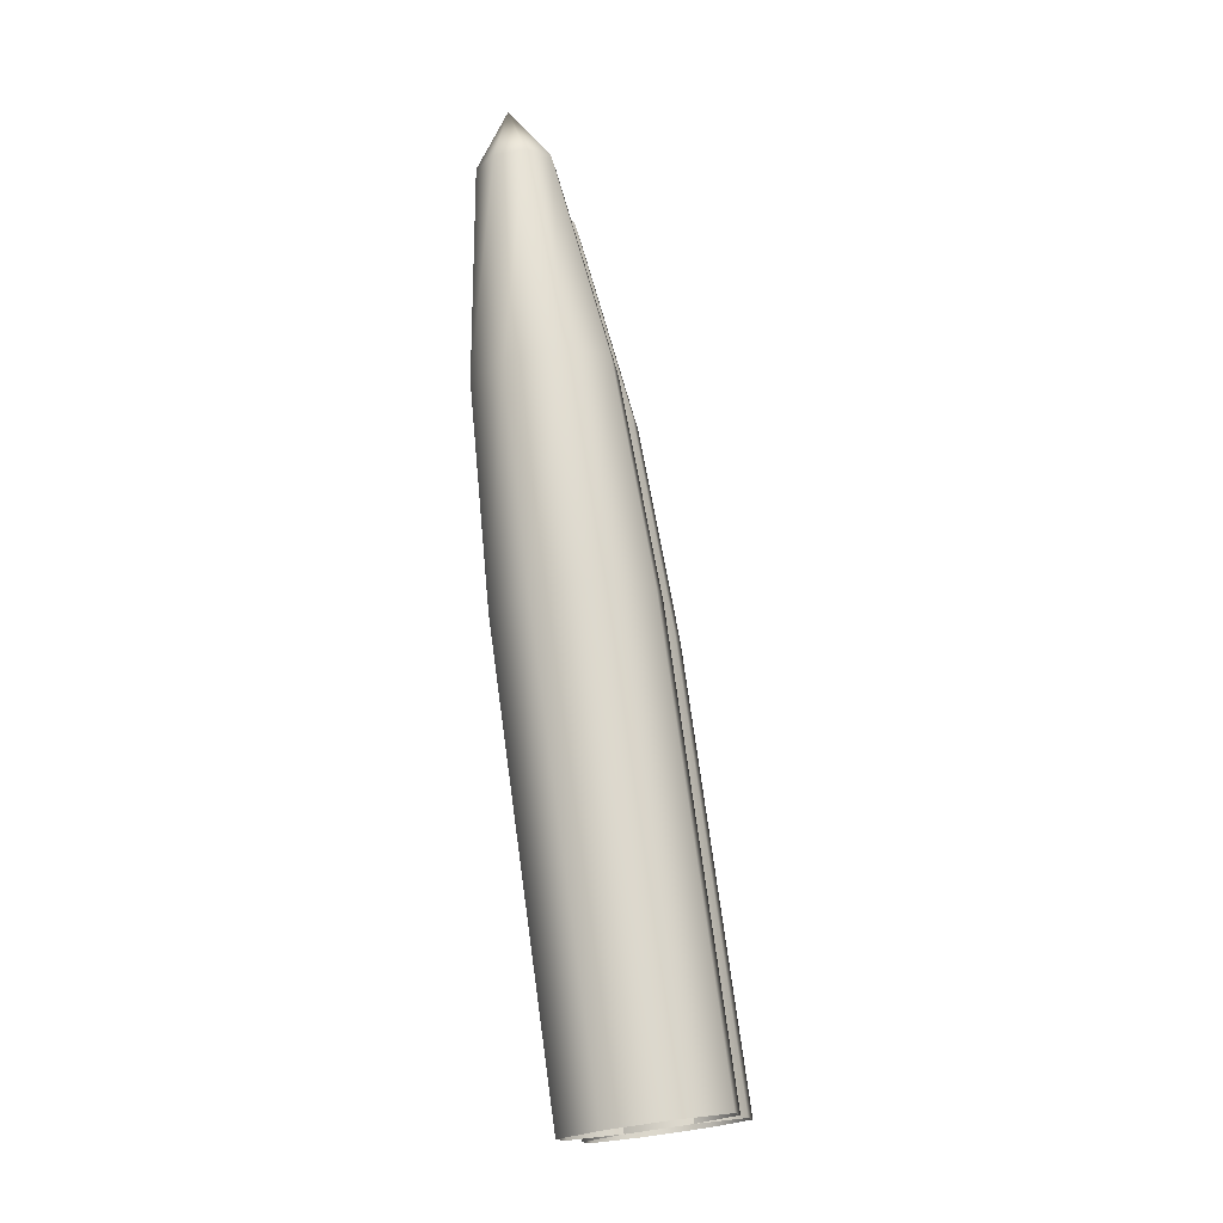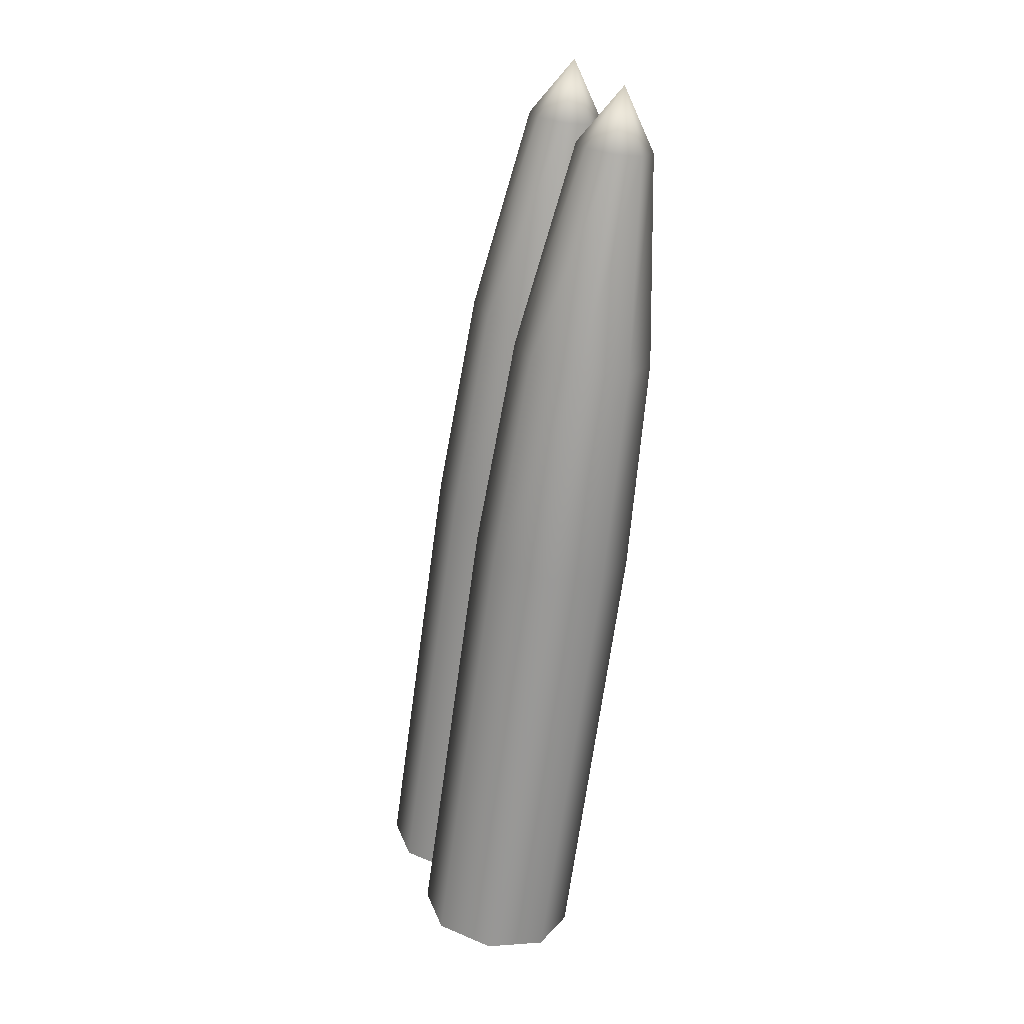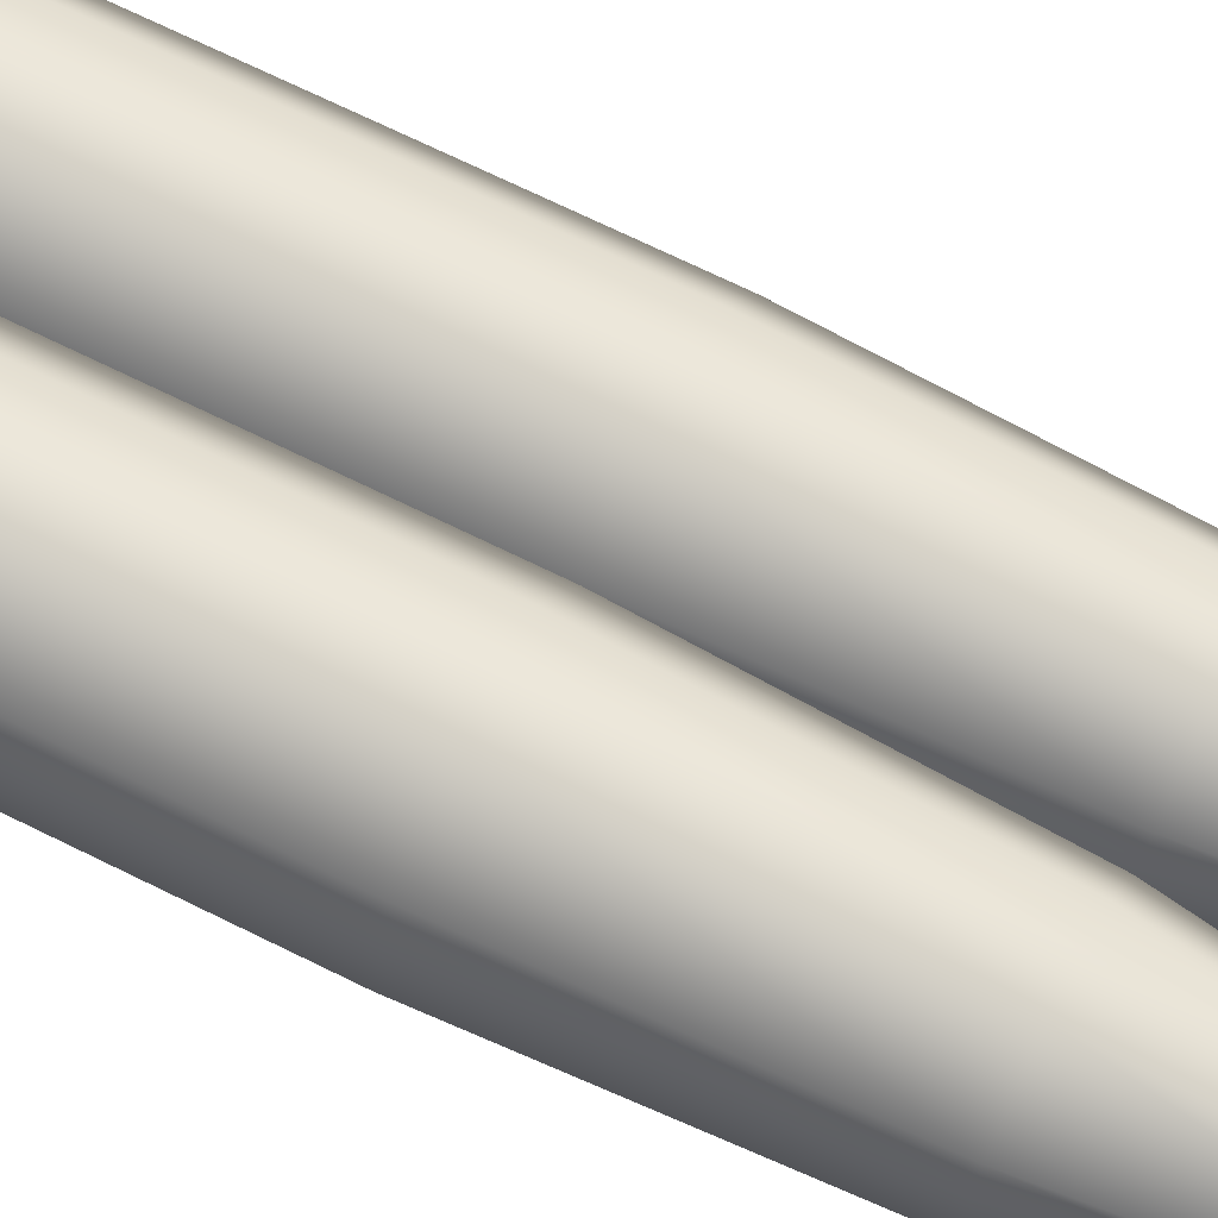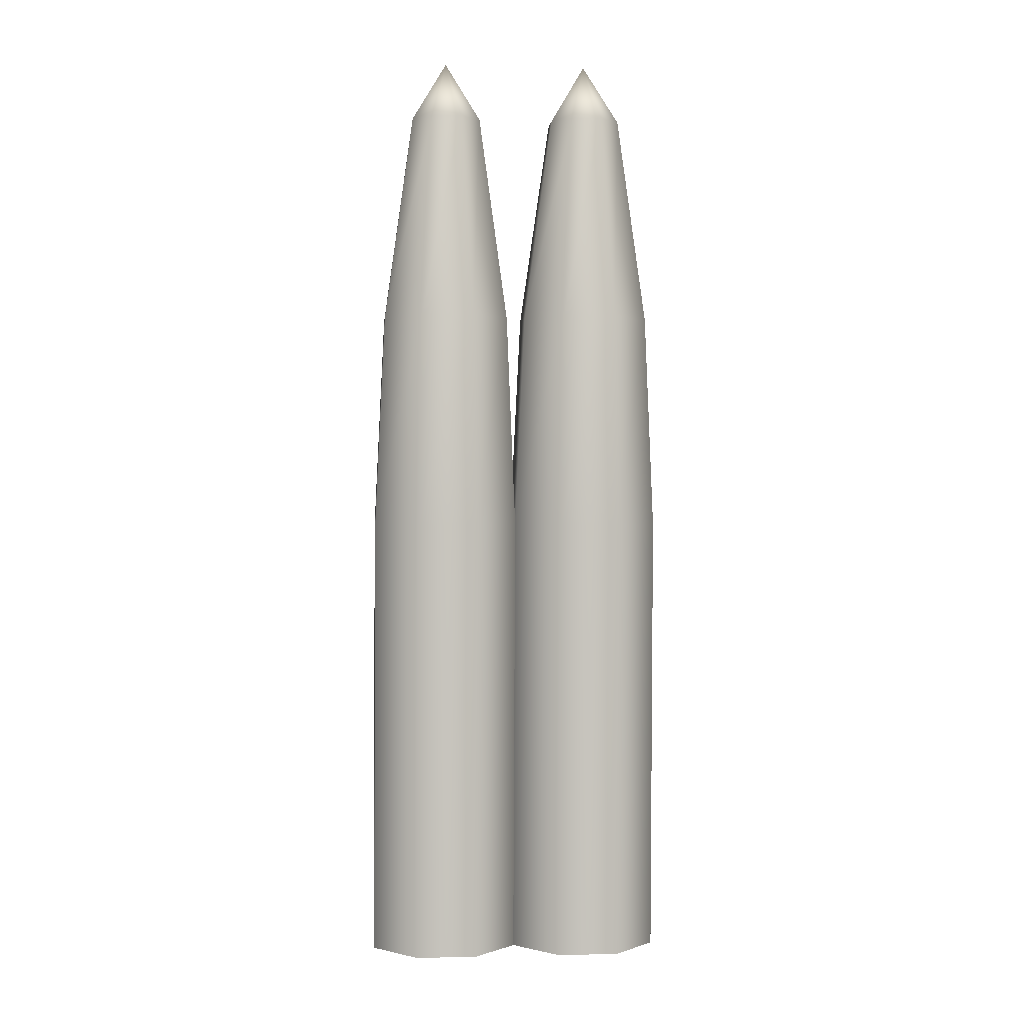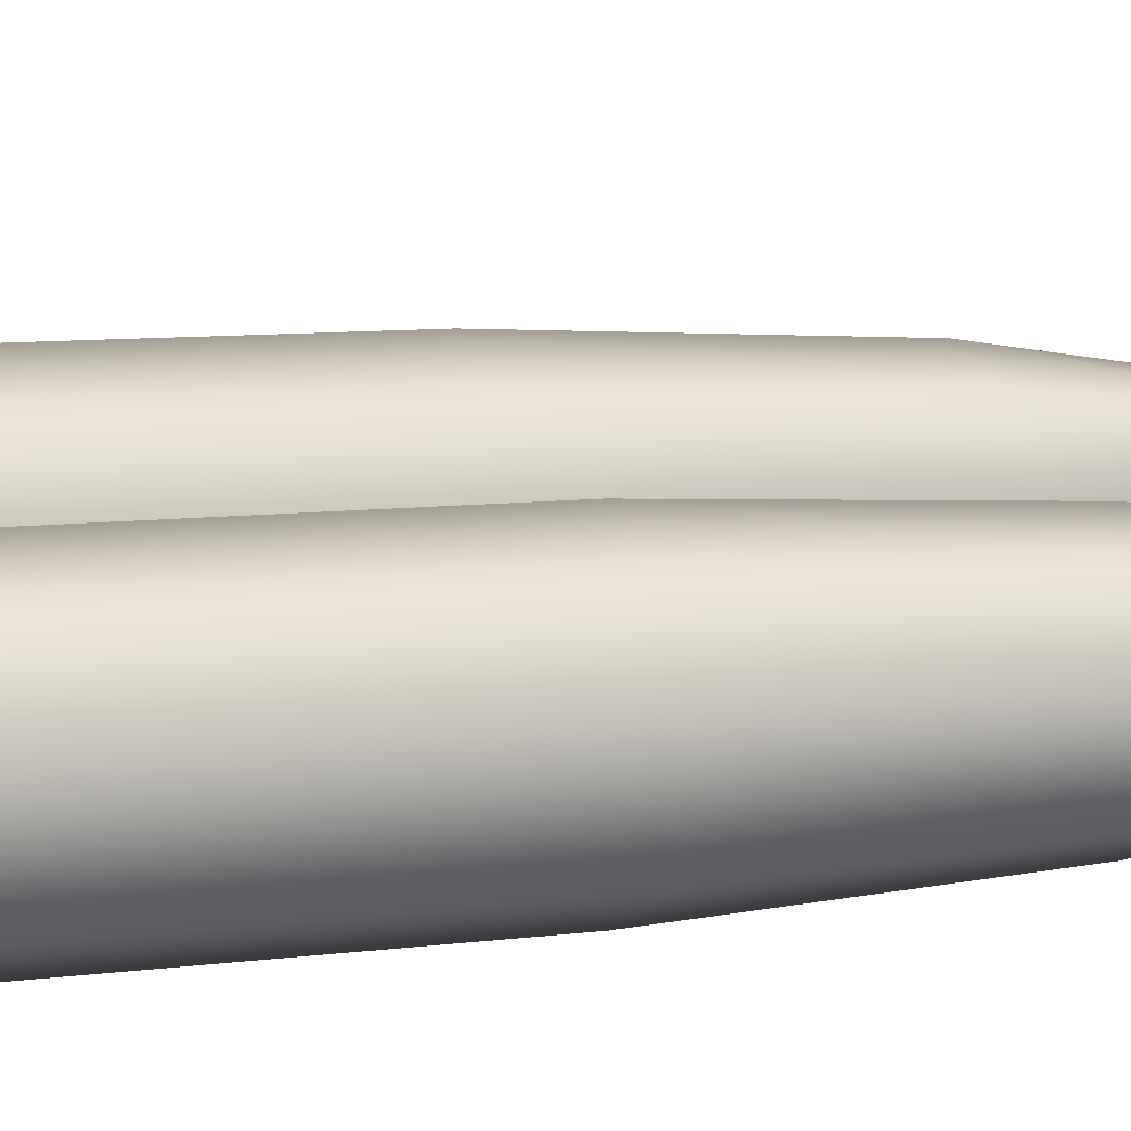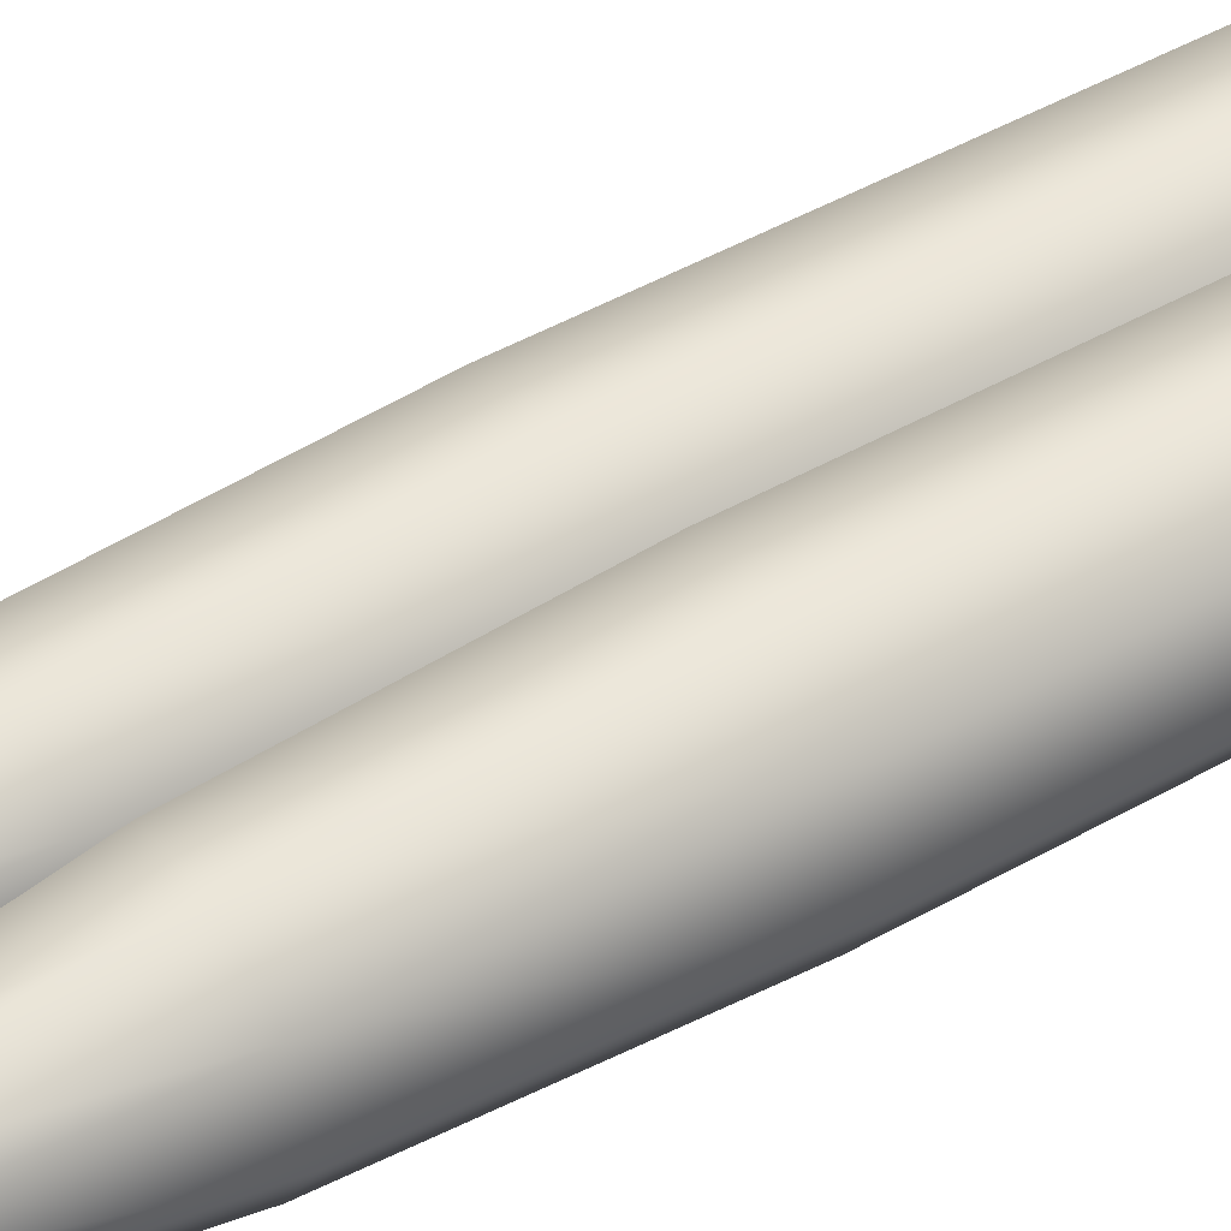
<metadata>
{"format":"obj","ext":"obj","renderer":"f3d","projection":"perspective","resolution":1024,"background":"white","views":[{"elev":-14.2,"azim":-79.2,"up":"+Y"},{"elev":23.7,"azim":76.0,"up":"+Y"},{"elev":49.6,"azim":115.5,"up":"+Z"},{"elev":-6.7,"azim":178.2,"up":"+Y"},{"elev":26.3,"azim":66.8,"up":"+Z"},{"elev":32.2,"azim":-121.8,"up":"+Z"}]}
</metadata>
<code>
g default
v 0.1666 1.582 -0.1254
v 0.1118 1.583 -0.1224
v 0.07082 1.578 -0.1586
v 0.06773 1.57 -0.2129
v 0.1043 1.564 -0.2535
v 0.1592 1.564 -0.2565
v 0.2001 1.569 -0.2203
v 0.2032 1.577 -0.166
v 0.1922 1.198 -0.01785
v 0.09239 1.198 -0.01228
v 0.01785 1.189 -0.07821
v 0.01222 1.175 -0.177
v 0.07881 1.165 -0.2508
v 0.1786 1.164 -0.2564
v 0.2531 1.173 -0.1905
v 0.2587 1.187 -0.09166
v 0.2006 0.7954 0.05635
v 0.08598 0.7963 0.06275
v 0.000359 0.7856 -0.01299
v -0.006103 0.7697 -0.1265
v 0.07038 0.7578 -0.2113
v 0.185 0.7569 -0.2177
v 0.2706 0.7675 -0.1419
v 0.2771 0.7835 -0.02844
v 0.1355 1.685 -0.2052
v 0.185 -0.07697 -0.1005
v 0.07039 -0.07607 -0.0941
v -0.006096 -0.06415 -0.00931
v 0.000365 -0.0482 0.1042
v 0.08599 -0.03755 0.1799
v 0.2006 -0.03845 0.1735
v 0.2771 -0.05037 0.08875
v 0.2706 -0.06632 -0.02476
v -0.1724 1.567 -0.238
v -0.1175 1.566 -0.2411
v -0.07656 1.571 -0.2049
v -0.07347 1.579 -0.1505
v -0.1101 1.585 -0.11
v -0.1649 1.585 -0.1069
v -0.2059 1.58 -0.1432
v -0.209 1.572 -0.1975
v -0.1979 1.167 -0.2354
v -0.09812 1.166 -0.241
v -0.02359 1.176 -0.175
v -0.01796 1.189 -0.07621
v -0.08454 1.2 -0.0024
v -0.1843 1.201 0.00317
v -0.2589 1.191 -0.06276
v -0.2645 1.177 -0.1616
v -0.2063 0.7599 -0.1958
v -0.09171 0.759 -0.2022
v -0.006095 0.7697 -0.1265
v 0.000366 0.7856 -0.01299
v -0.07612 0.7976 0.07179
v -0.1907 0.7985 0.07819
v -0.2764 0.7878 0.002456
v -0.2828 0.7719 -0.1111
v -0.1412 1.688 -0.1897
v -0.09171 -0.07453 -0.08508
v -0.2063 -0.07363 -0.07869
v -0.2828 -0.06172 0.0061
v -0.2764 -0.04577 0.1196
v -0.1907 -0.03512 0.1953
v -0.07612 -0.03602 0.1889
v 0.000366 -0.04794 0.1042
v -0.006095 -0.06389 -0.009347
g FoodLUpperCaninesOverbite
f 1 2 10 9
f 2 3 11 10
f 3 4 12 11
f 4 5 13 12
f 5 6 14 13
f 6 7 15 14
f 7 8 16 15
f 8 1 9 16
f 9 10 18 17
f 10 11 19 18
f 11 12 20 19
f 12 13 21 20
f 13 14 22 21
f 14 15 23 22
f 15 16 24 23
f 16 9 17 24
f 17 18 30 31
f 18 19 29 30
f 19 20 28 29
f 20 21 27 28
f 21 22 26 27
f 22 23 33 26
f 23 24 32 33
f 24 17 31 32
f 2 1 25
f 3 2 25
f 4 3 25
f 5 4 25
f 6 5 25
f 7 6 25
f 8 7 25
f 1 8 25
f 34 35 43 42
f 35 36 44 43
f 36 37 45 44
f 37 38 46 45
f 38 39 47 46
f 39 40 48 47
f 40 41 49 48
f 41 34 42 49
f 42 43 51 50
f 43 44 52 51
f 44 45 53 52
f 45 46 54 53
f 46 47 55 54
f 47 48 56 55
f 48 49 57 56
f 49 42 50 57
f 50 51 59 60
f 51 52 66 59
f 52 53 65 66
f 53 54 64 65
f 54 55 63 64
f 55 56 62 63
f 56 57 61 62
f 57 50 60 61
f 35 34 58
f 36 35 58
f 37 36 58
f 38 37 58
f 39 38 58
f 40 39 58
f 41 40 58
f 34 41 58

</code>
